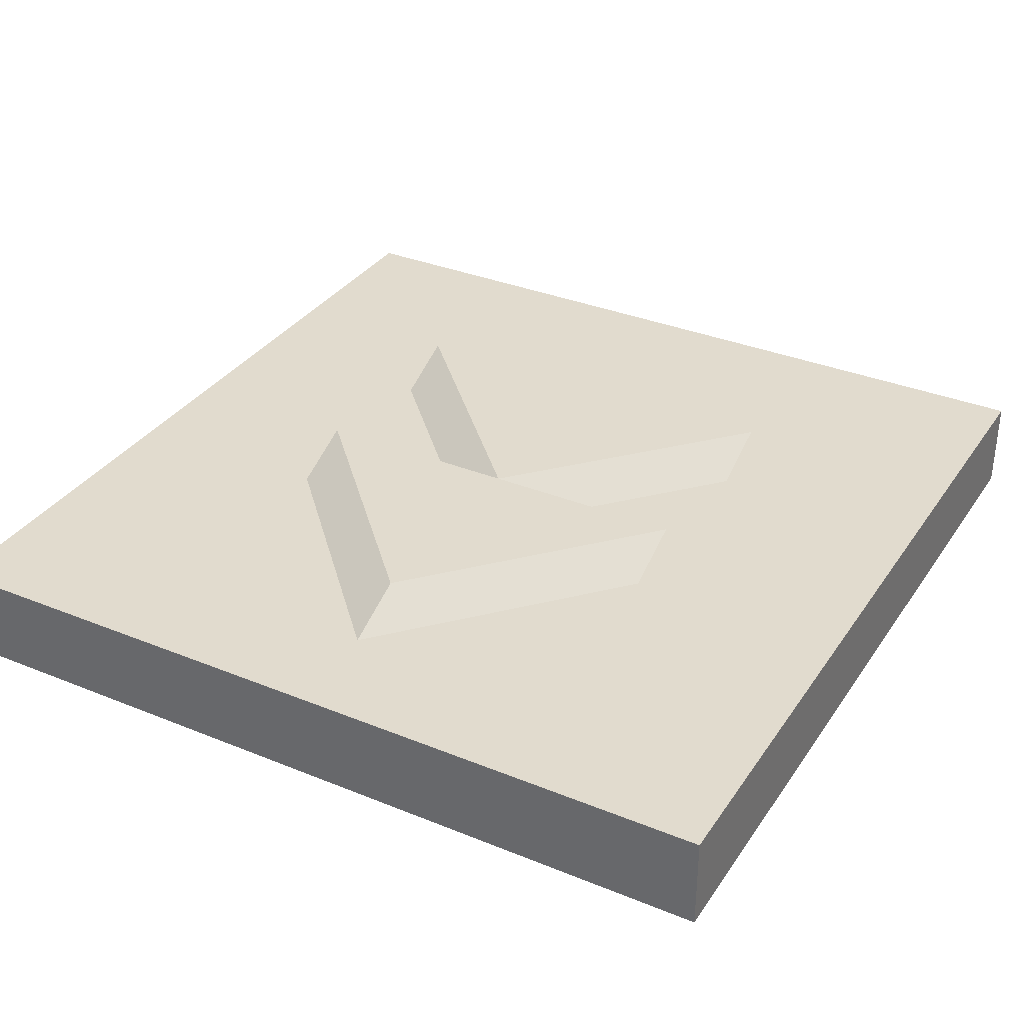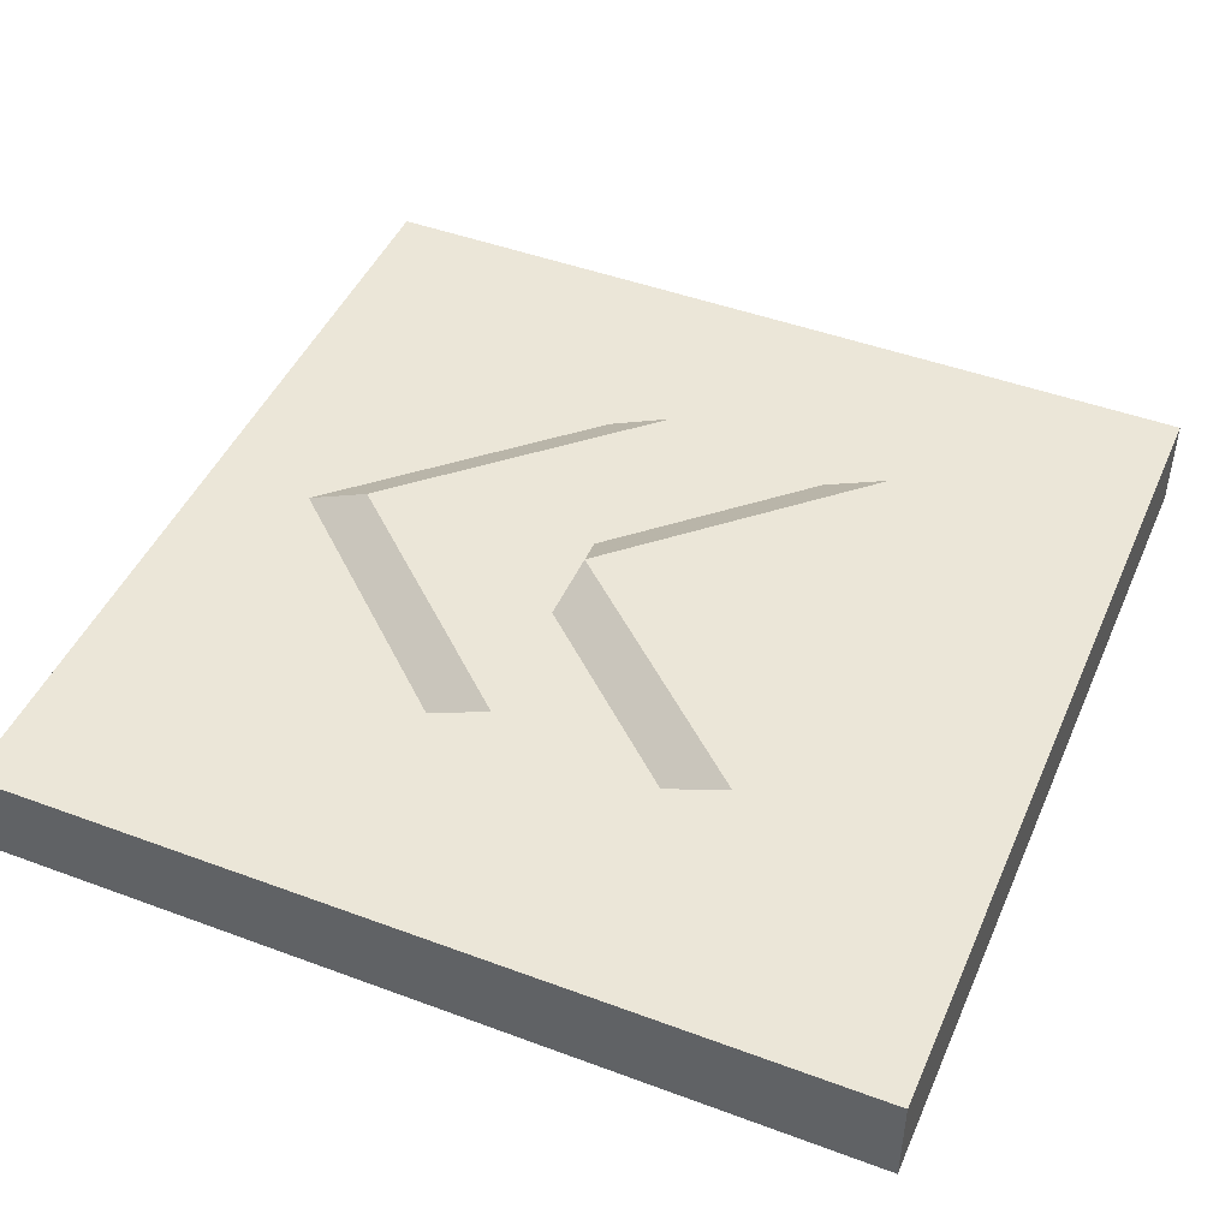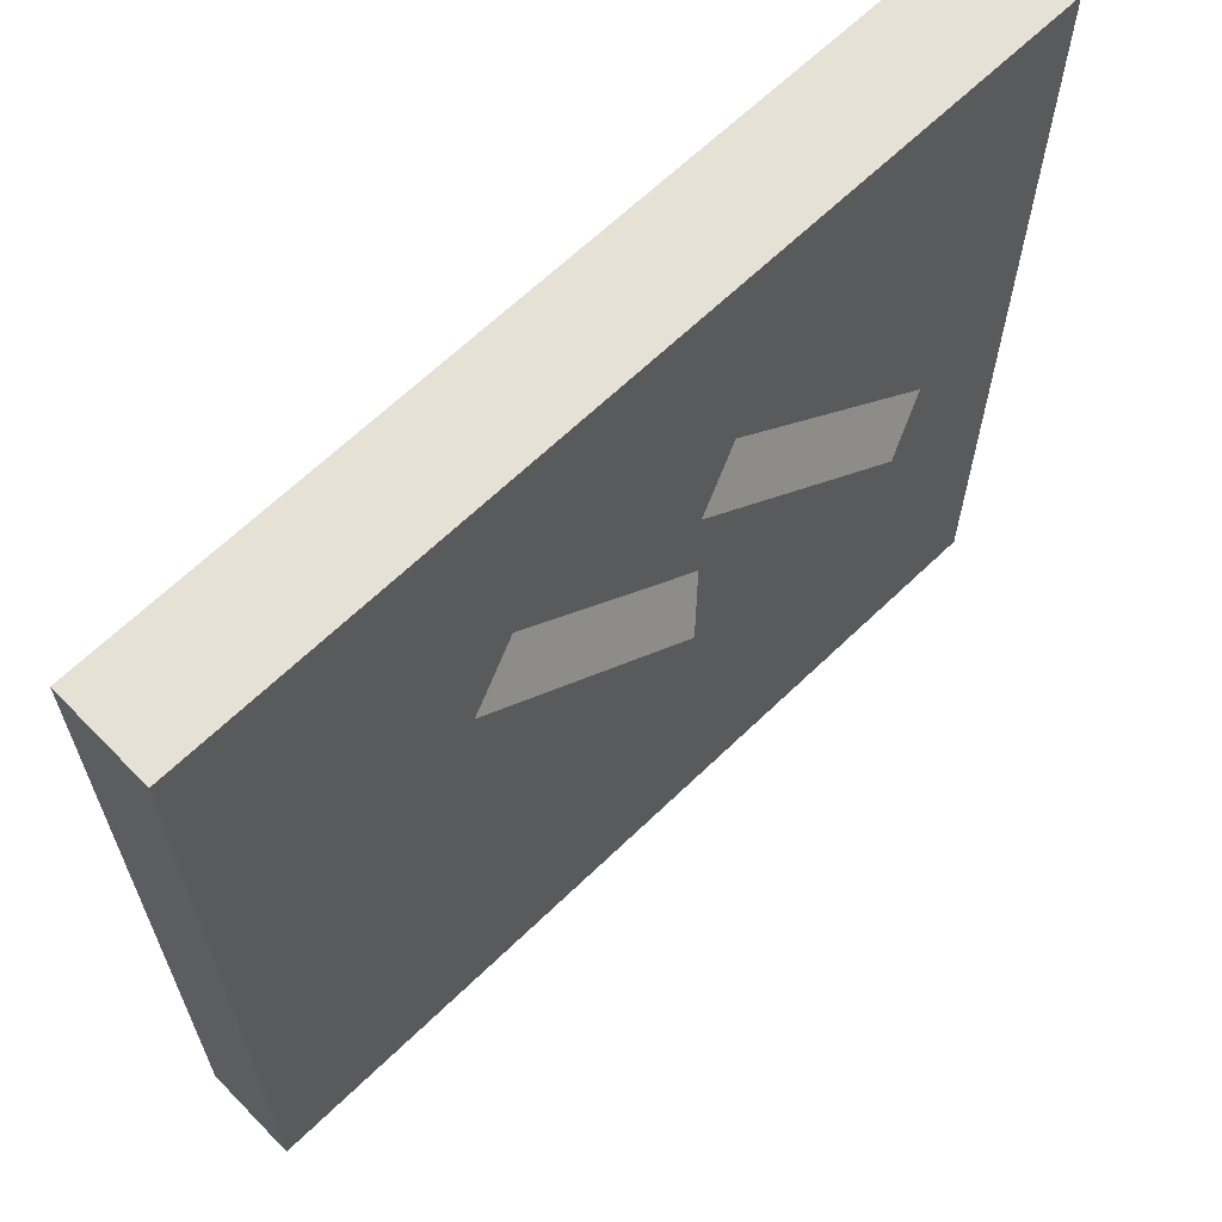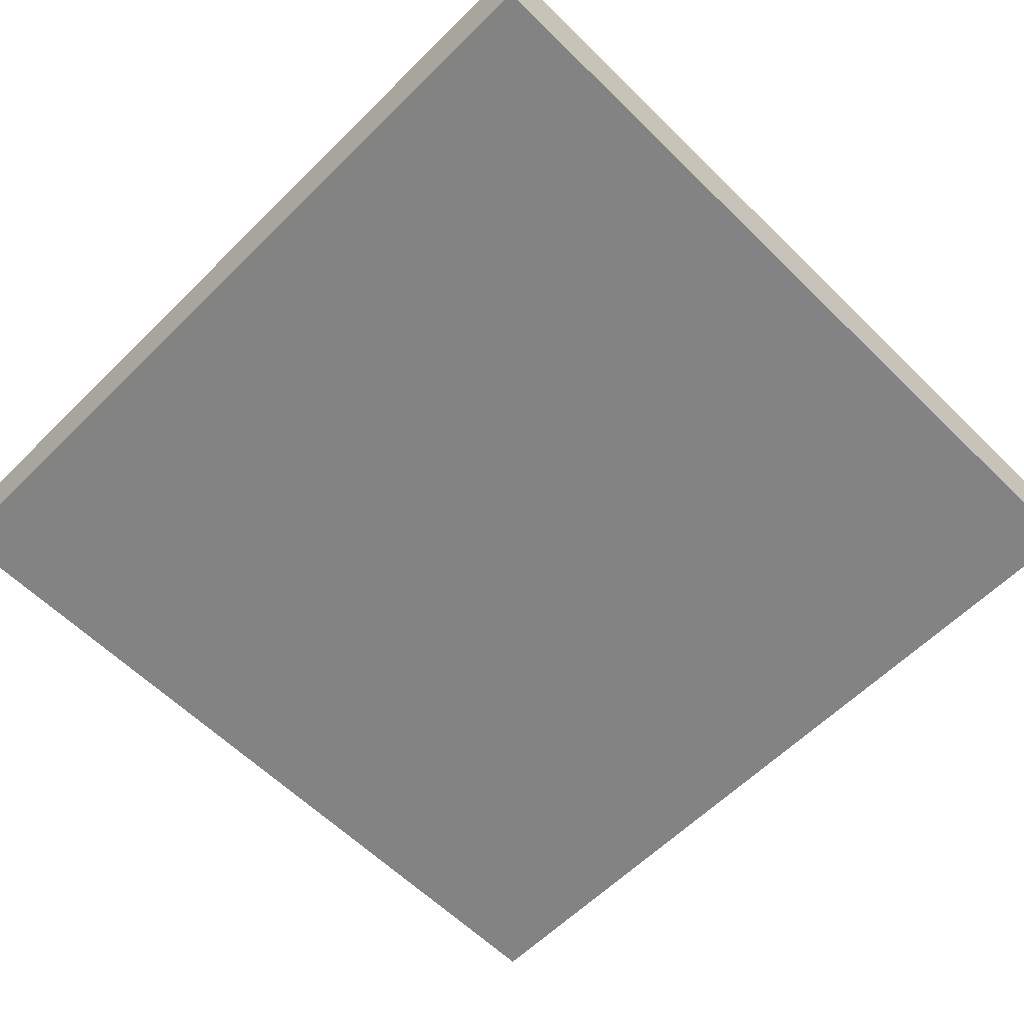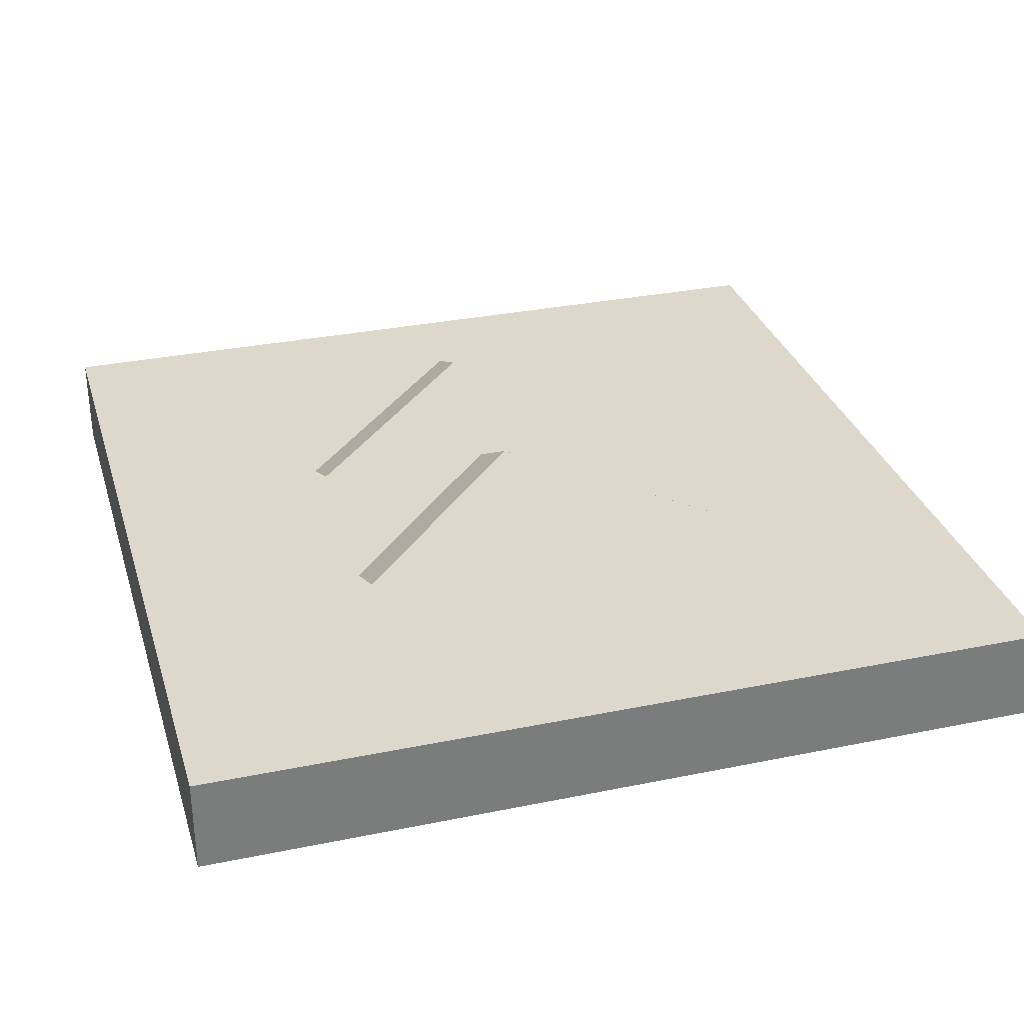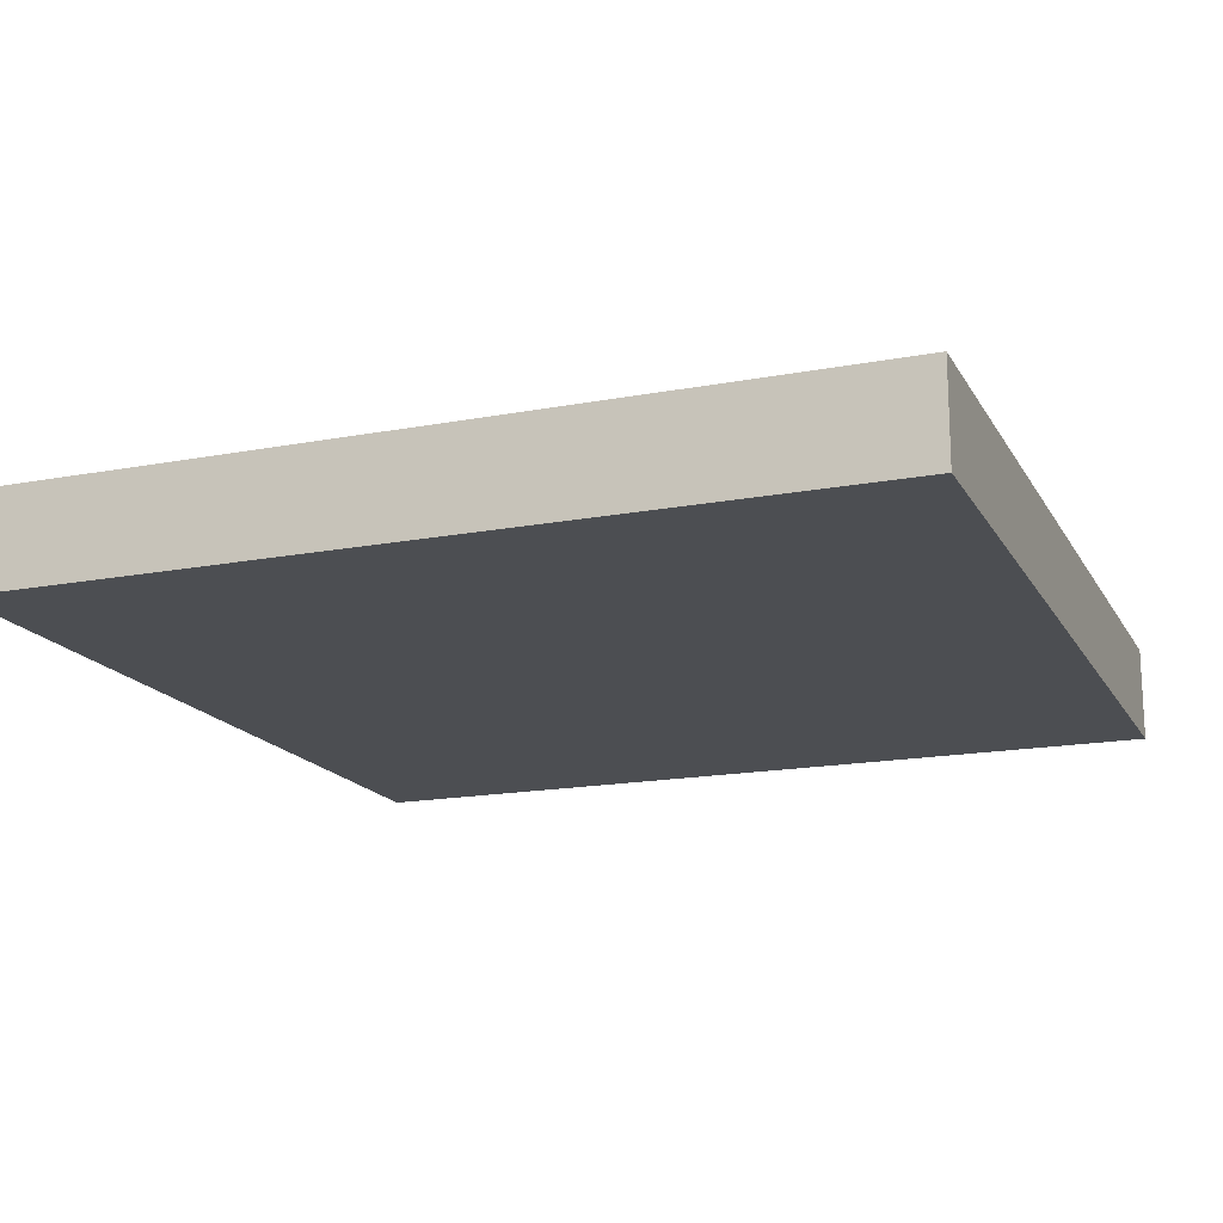
<metadata>
{"format":"obj","ext":"obj","renderer":"f3d","projection":"perspective","resolution":1024,"background":"white","views":[{"elev":33.8,"azim":-61.0,"up":"+Y"},{"elev":46.3,"azim":23.0,"up":"+Y"},{"elev":64.8,"azim":135.8,"up":"+Z"},{"elev":-61.1,"azim":135.1,"up":"+Y"},{"elev":31.4,"azim":73.8,"up":"+Y"},{"elev":-16.9,"azim":-159.1,"up":"+Y"}]}
</metadata>
<code>
g Mesh1 Model
v 0 0 -0
v 0 0 -9
v 9 0 -9
v 9 0 -0
f 1 2 3 4
v 0 1 -0
v 0 1 -9
f 2 1 5 6
v 9 1 -0
f 1 4 7 5
v 9 1 -9
f 4 3 8 7
f 3 2 6 8
v 3.487 1 -6.723
f 6 9 8
v 1.116 1 -4.5
f 9 6 10
f 5 10 6
v 3.487 1 -2.348
f 10 5 11
f 11 5 7
v 5.858 1 -2.348
f 11 7 12
v 5.858 1 -6.723
f 12 7 13
f 8 13 7
f 8 9 13
v 3.487 1 -4.5
f 13 9 14
v 4.174 1.312 -6.723
v 4.174 1.312 -4.5
f 14 9 15 16
v 1.803 1.312 -4.5
f 9 10 17 15
v 4.174 1.312 -2.348
f 10 11 18 17
f 11 14 16 18
f 11 12 14
v 6.545 1.312 -2.348
f 14 12 19 16
v 6.545 1.312 -6.723
f 12 13 20 19
f 13 14 16 20
f 16 19 20
f 17 18 16 15

</code>
